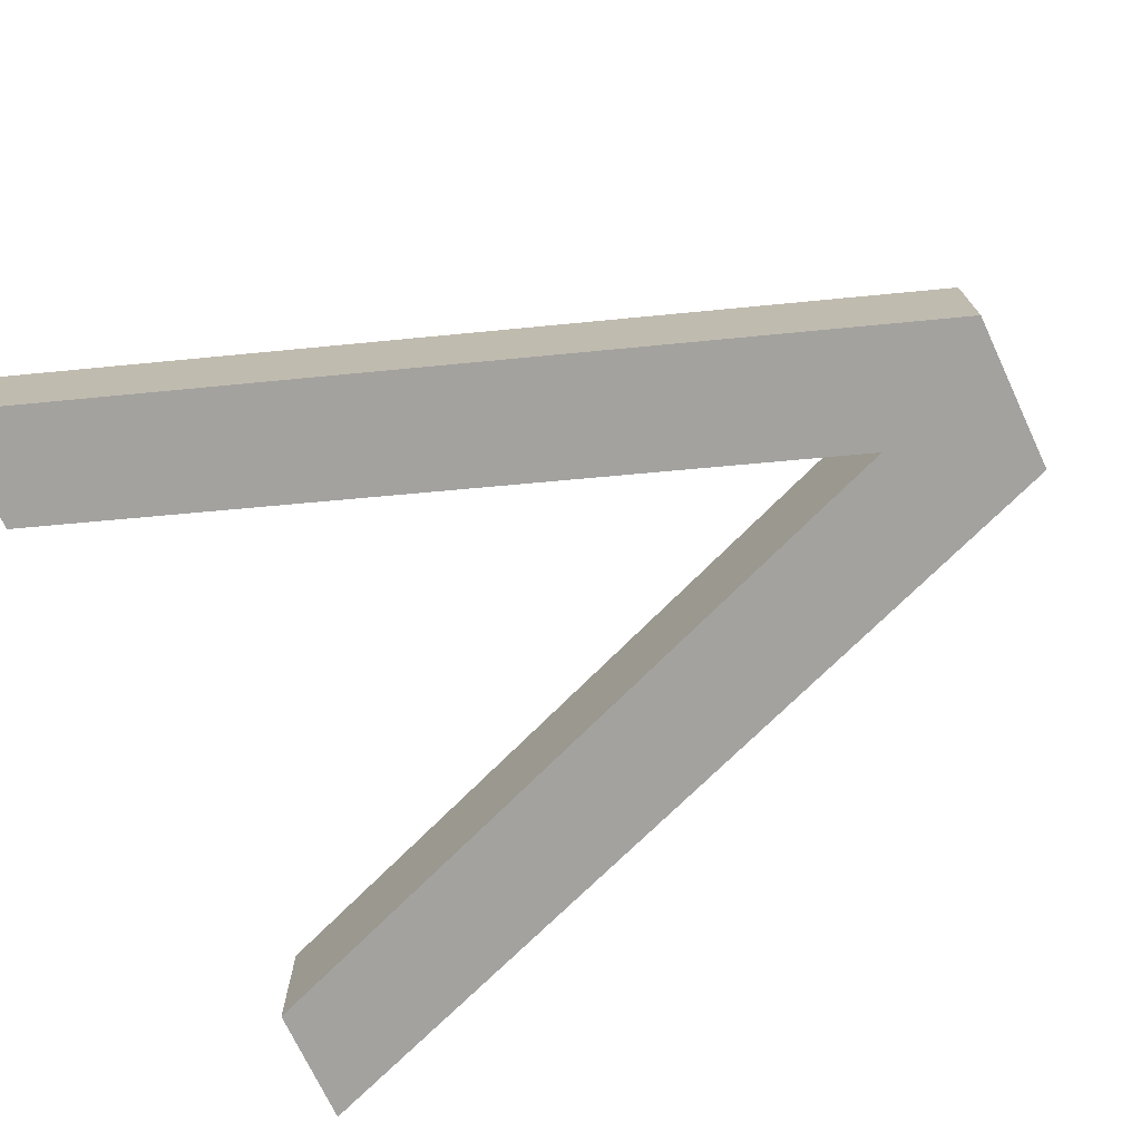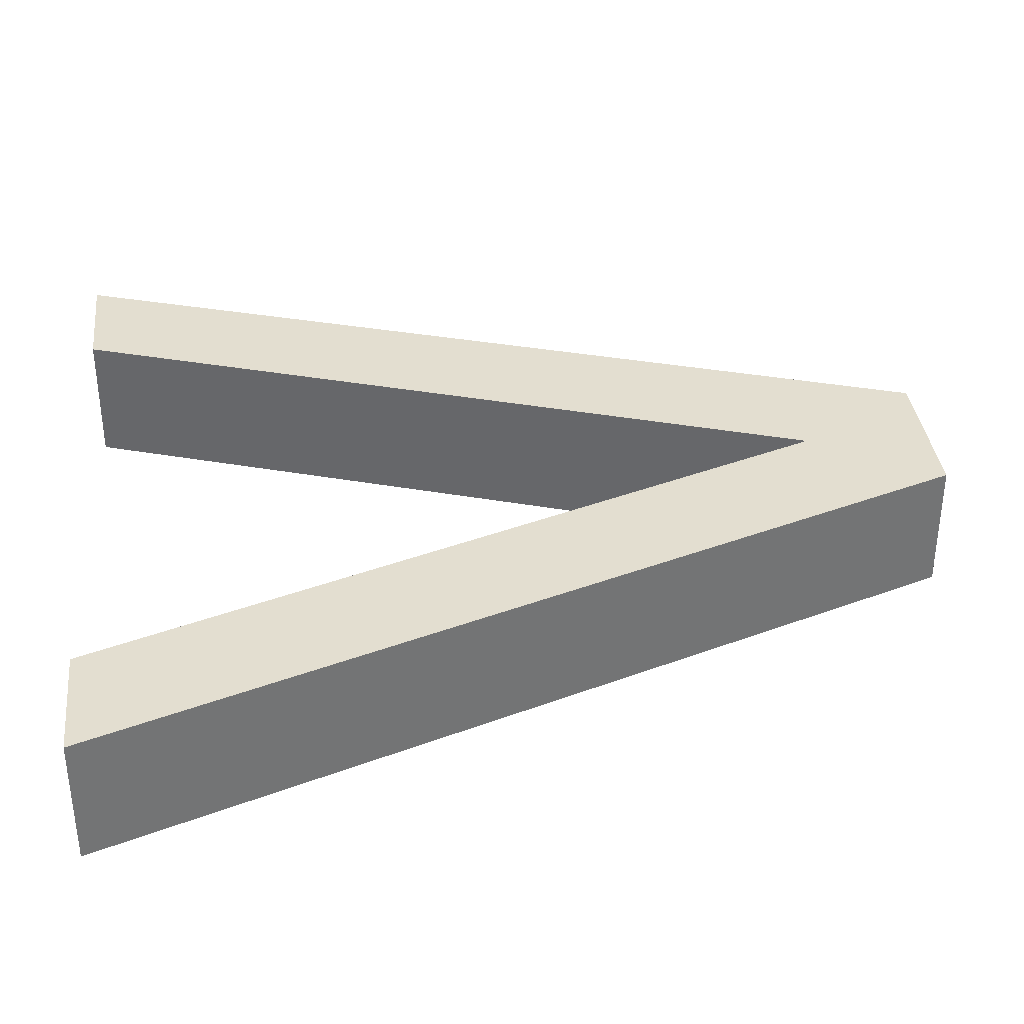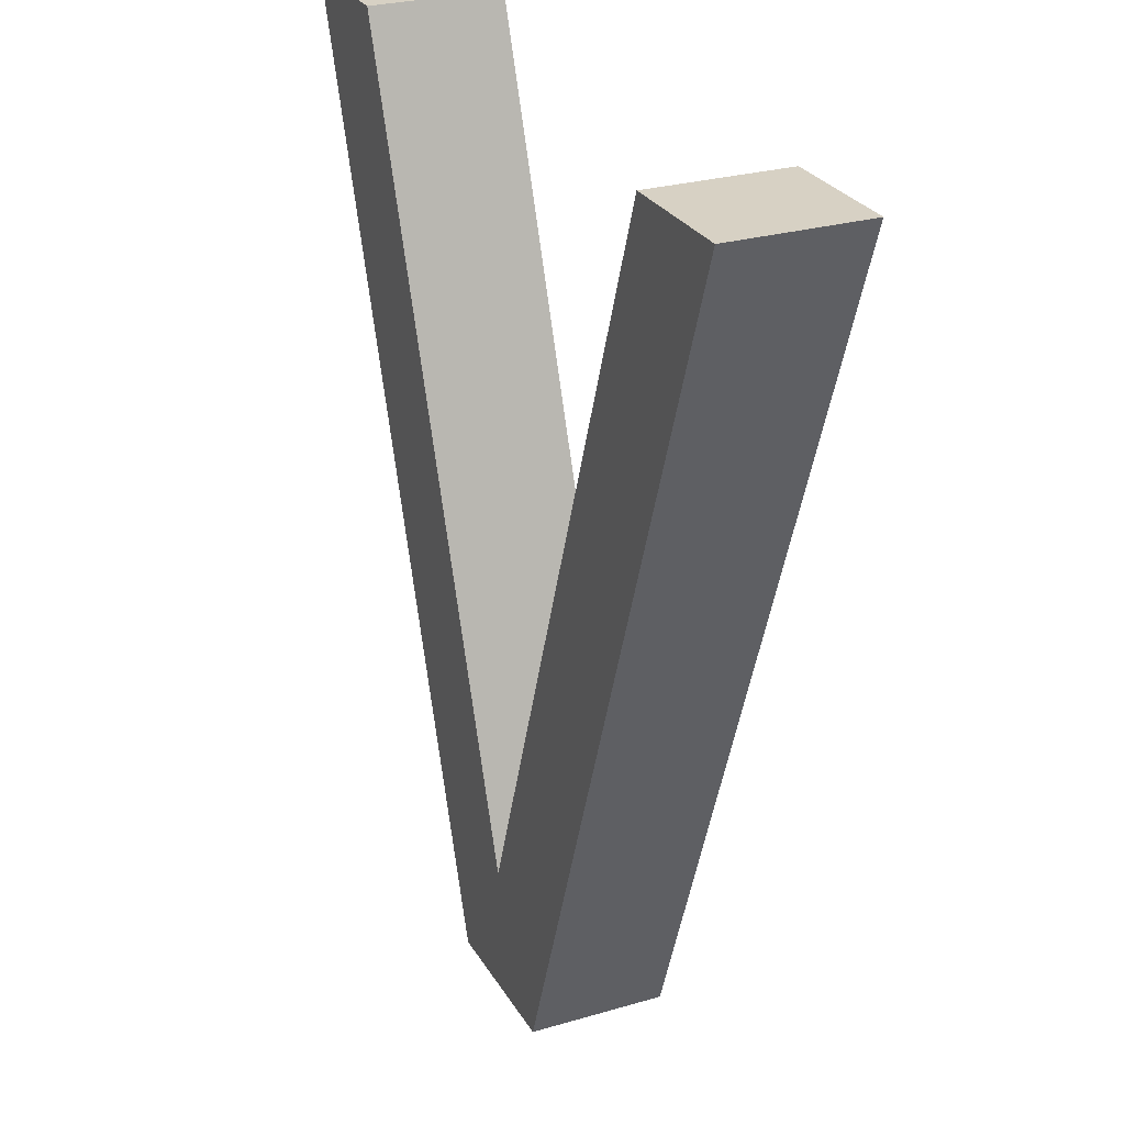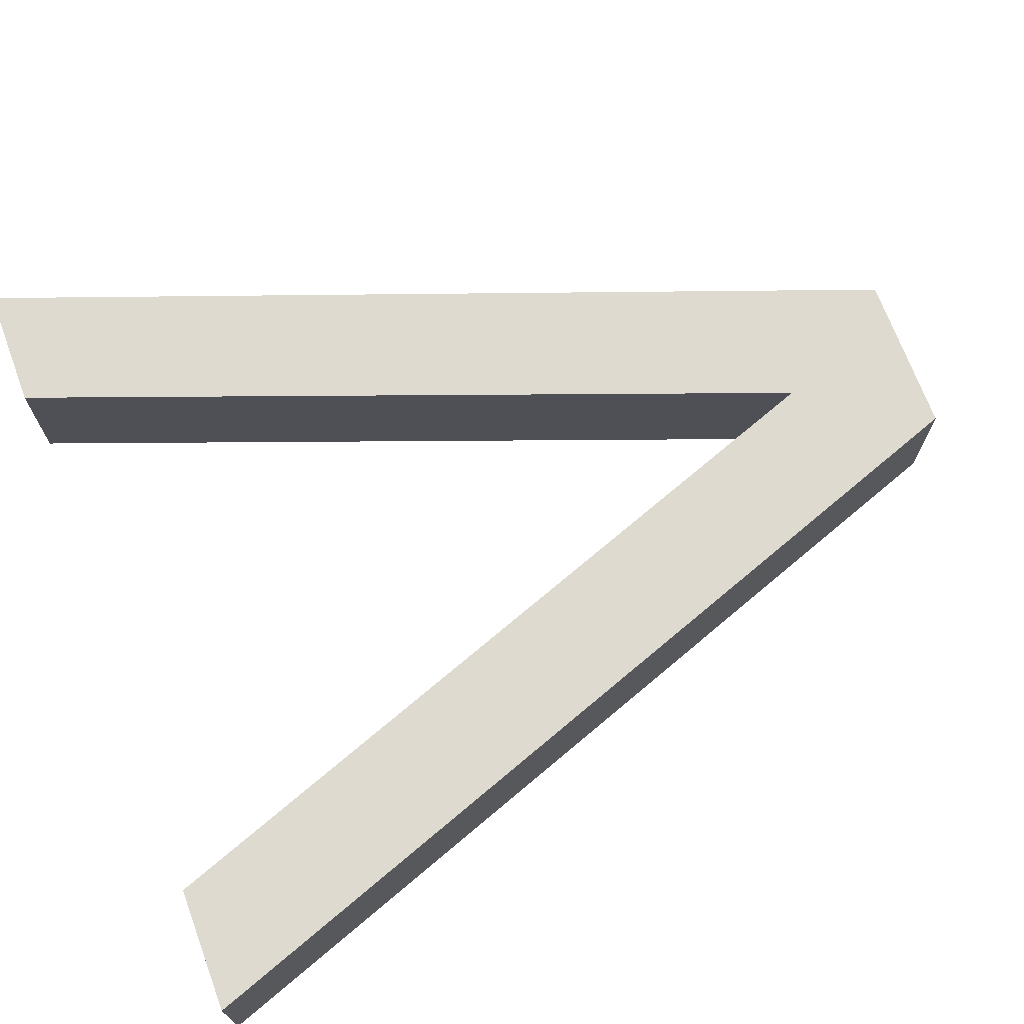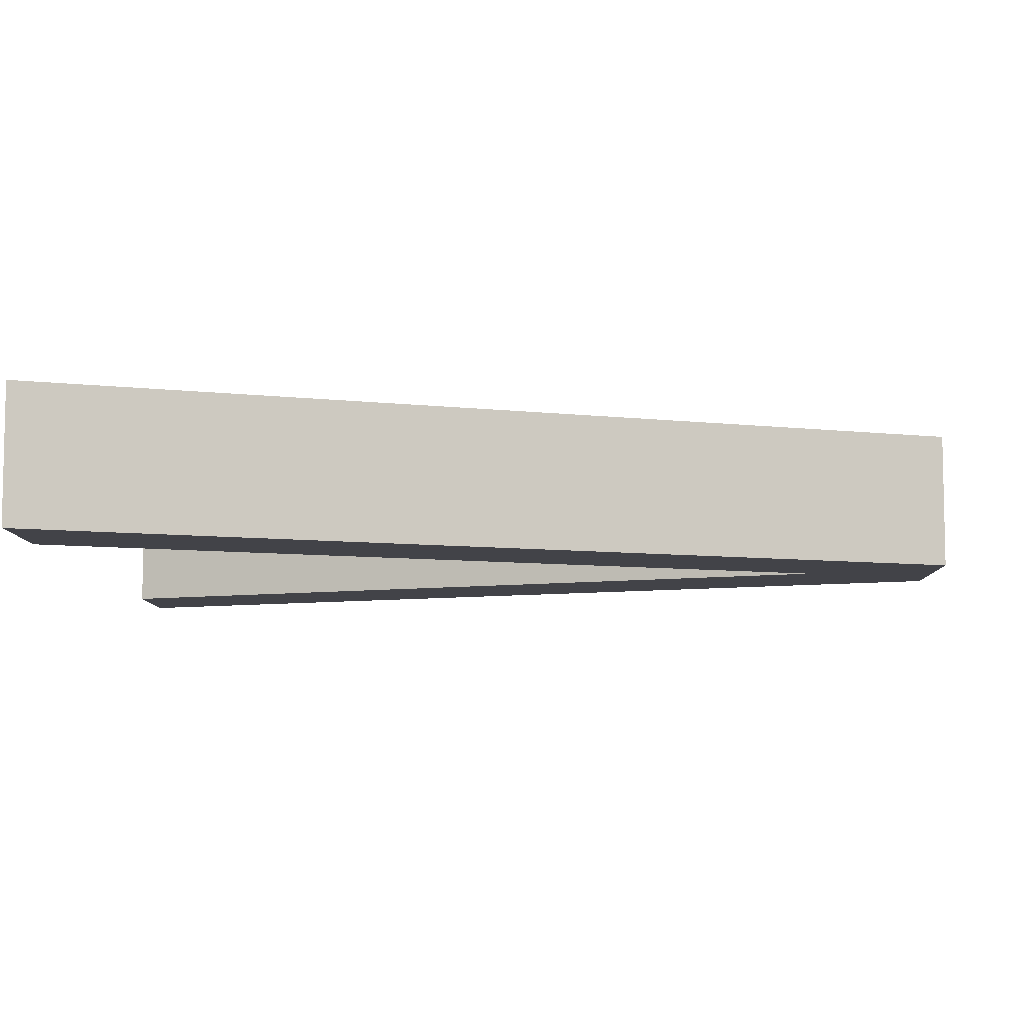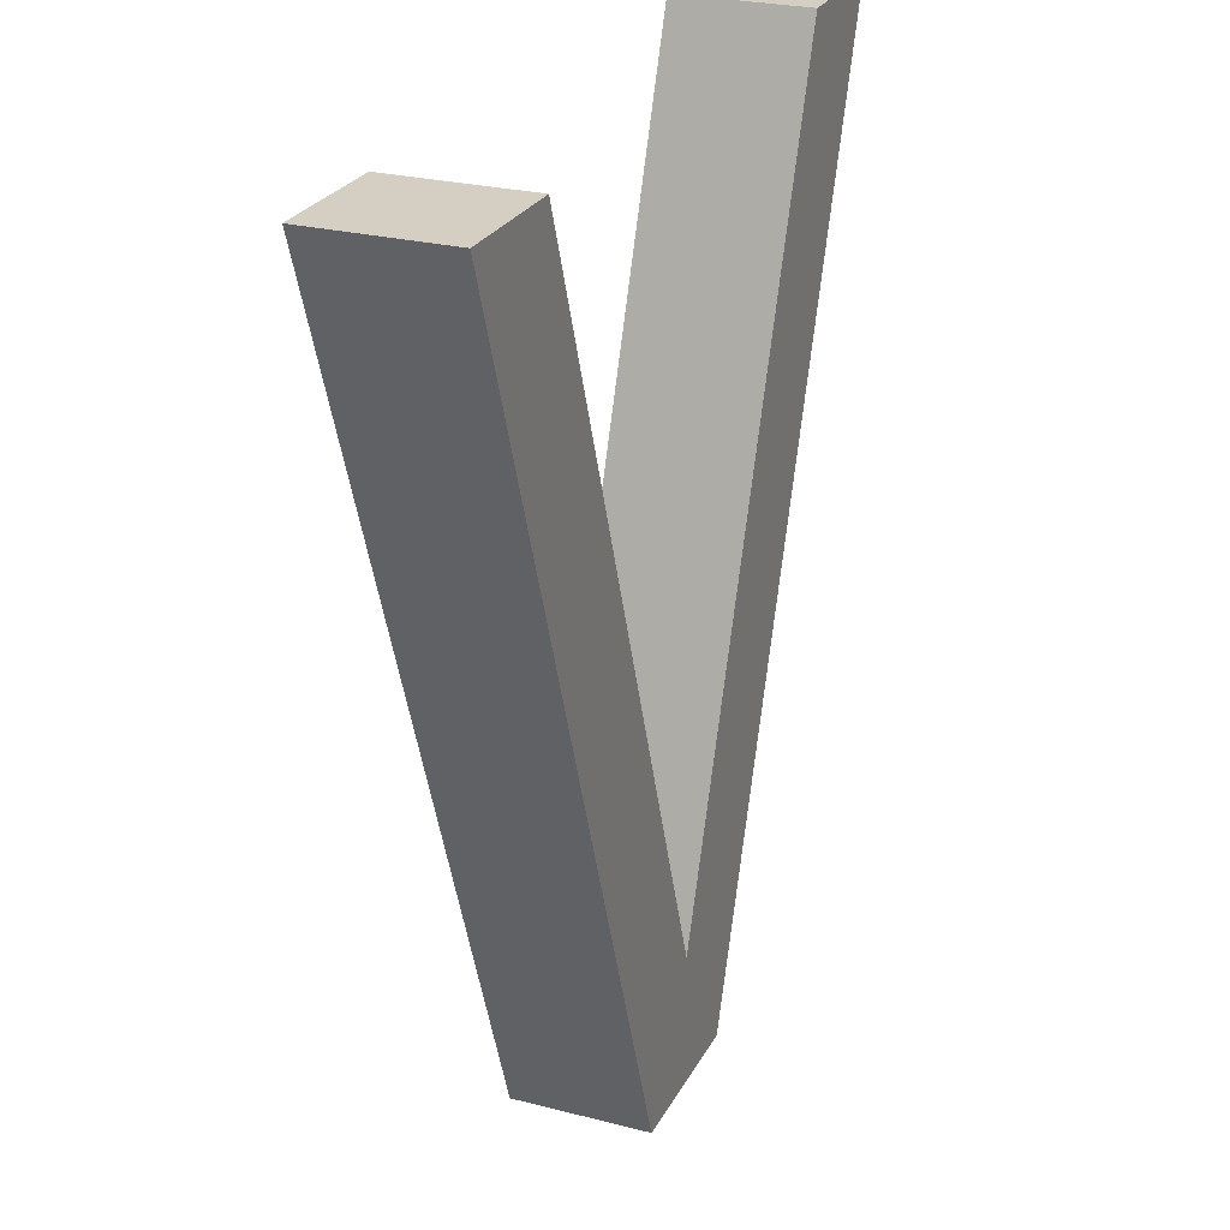
<metadata>
{"format":"obj","ext":"obj","renderer":"f3d","projection":"perspective","resolution":1024,"background":"white","views":[{"elev":-72.6,"azim":-64.8,"up":"+Z"},{"elev":35.7,"azim":-96.7,"up":"+Z"},{"elev":27.1,"azim":-114.4,"up":"+Y"},{"elev":70.6,"azim":-110.4,"up":"+Z"},{"elev":-7.6,"azim":-89.1,"up":"+Z"},{"elev":25.7,"azim":-67.6,"up":"+Y"}]}
</metadata>
<code>
o Mesh_V_Cube.022
v 0.8219 1.833 0
v 0.5689 1.833 0
v 0.1633 0.002591 0
v 3e-06 0.002591 0
v 3e-06 0.2701 0
v 0.2595 0.2701 0
v -0.8219 1.833 0
v -0.5689 1.833 0
v -0.1633 0.002591 0
v -0.2595 0.2701 0
v 0.8219 1.833 0.274
v 0.5689 1.833 0.274
v 0.1633 0.002591 0.274
v 3e-06 0.002591 0.274
v 3e-06 0.2701 0.274
v 0.2595 0.2701 0.274
v -0.8219 1.833 0.274
v -0.5689 1.833 0.274
v -0.1633 0.002591 0.274
v -0.2595 0.2701 0.274
f 6 3 4 5
f 1 6 5 2
f 10 5 4 9
f 7 8 5 10
f 15 14 13 16
f 12 15 16 11
f 19 14 15 20
f 20 15 18 17
f 1 2 12 11
f 4 3 13 14
f 6 1 11 16
f 2 5 15 12
f 3 6 16 13
f 8 7 17 18
f 7 10 20 17
f 10 9 19 20
f 9 4 14 19
f 5 8 18 15

</code>
